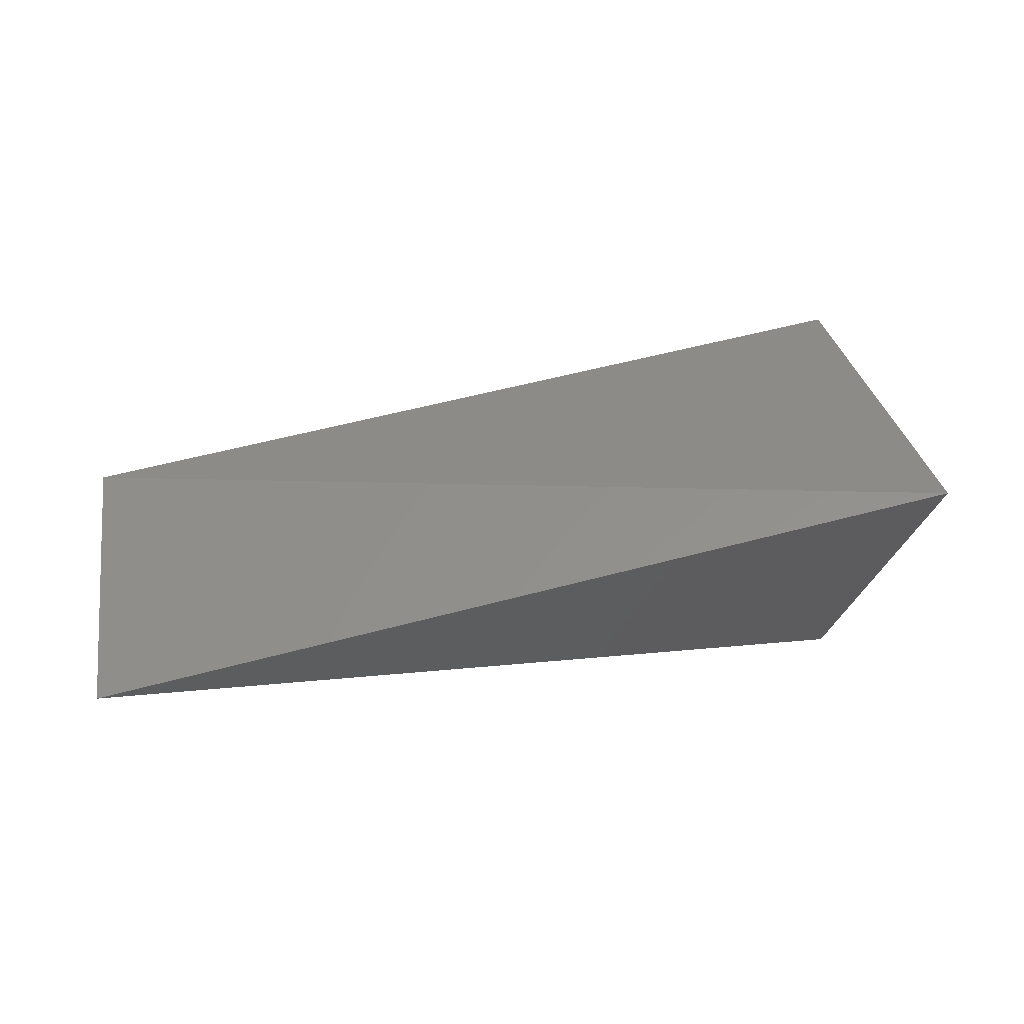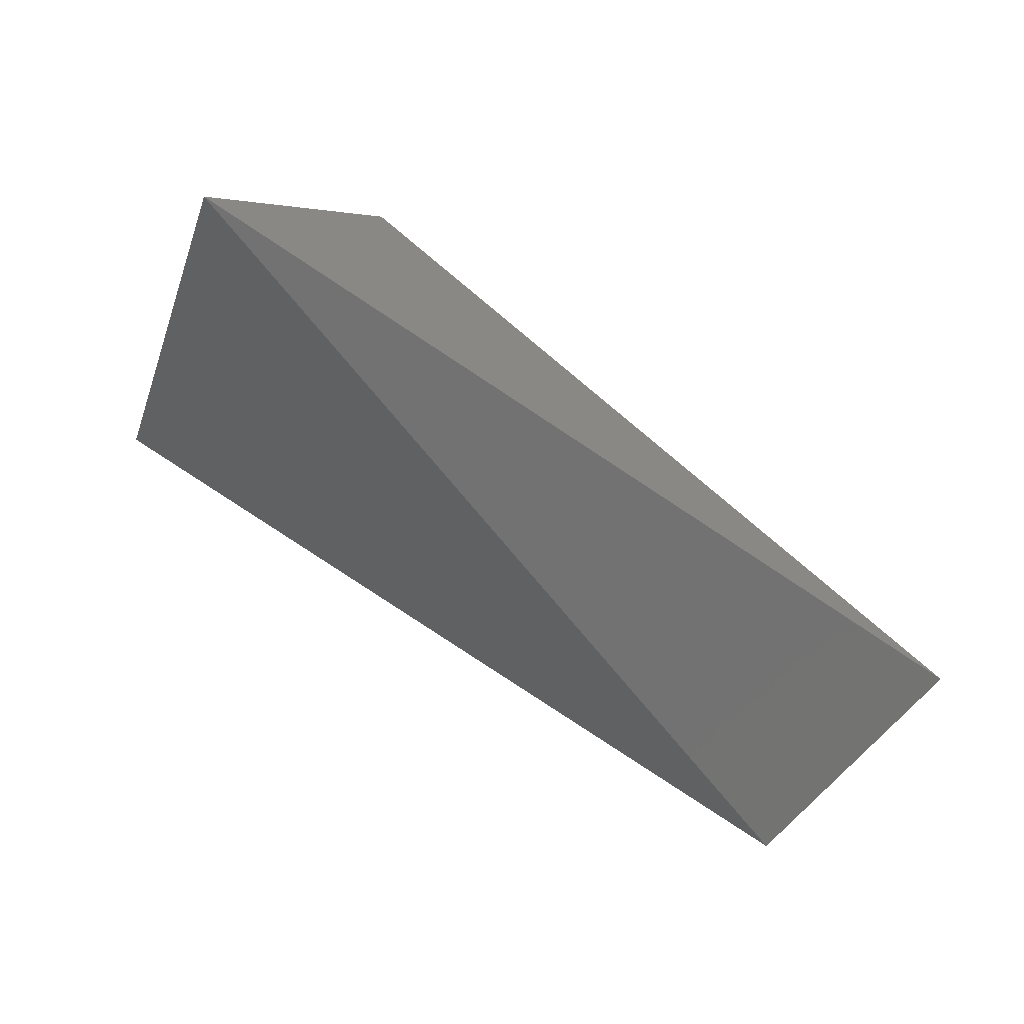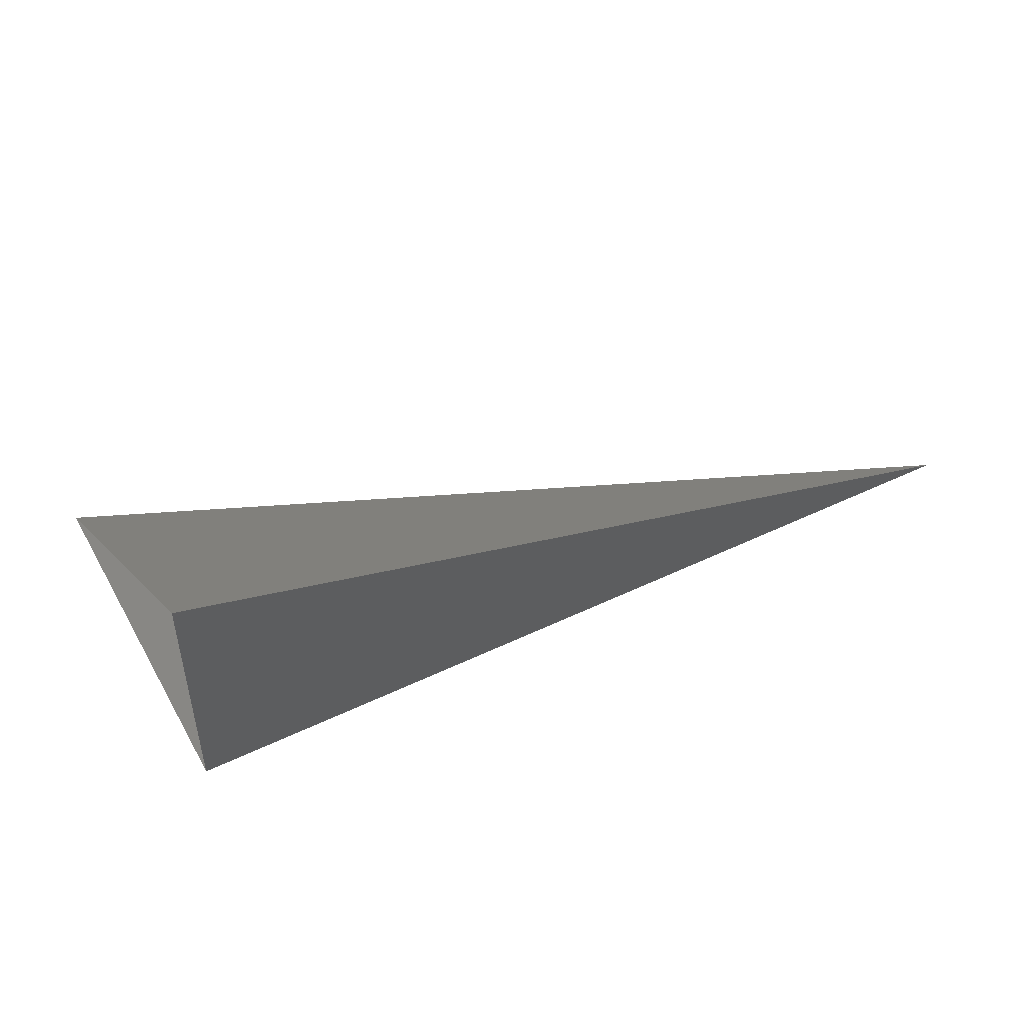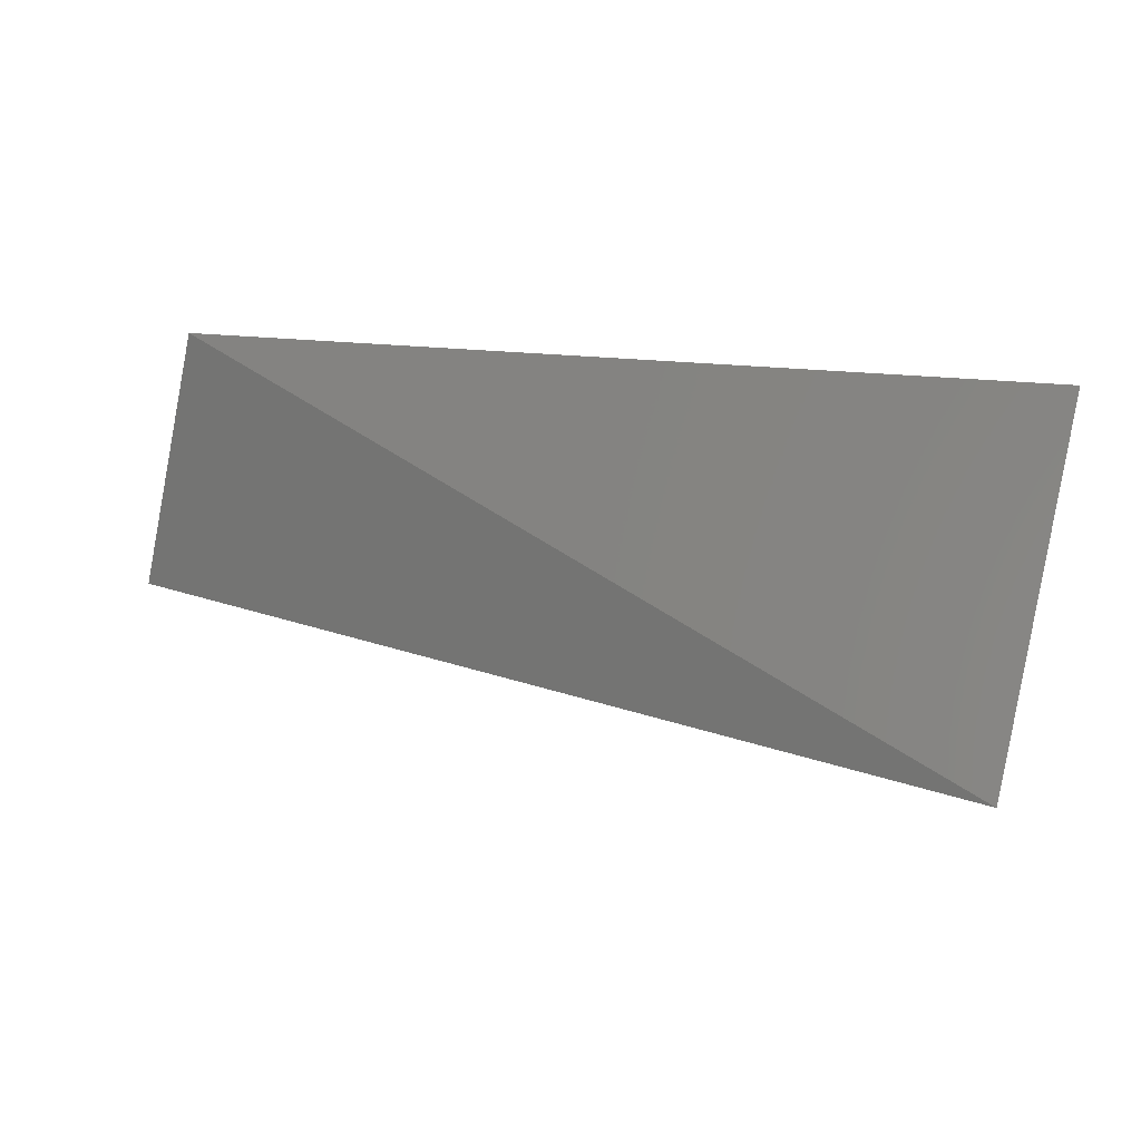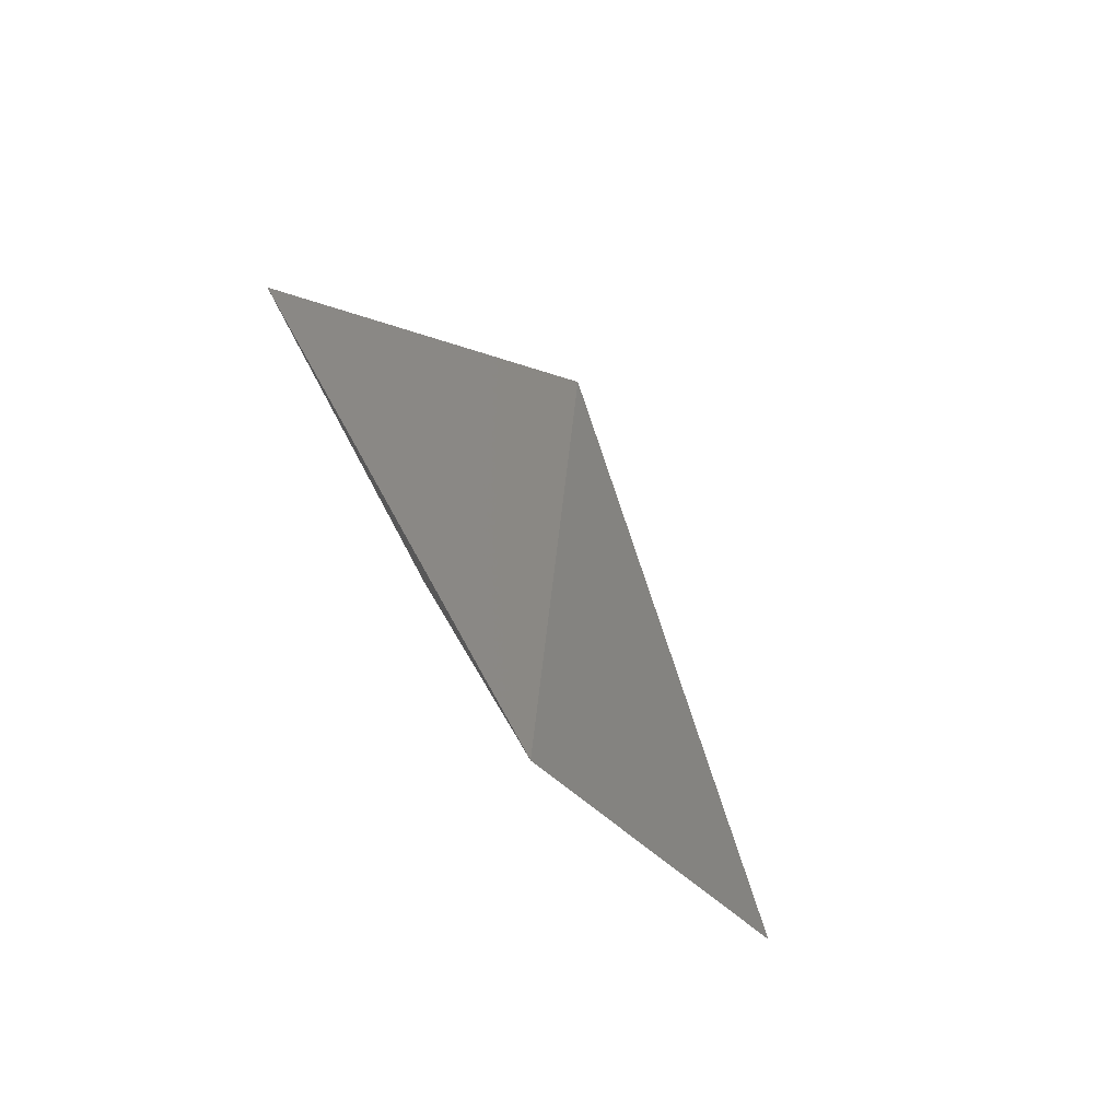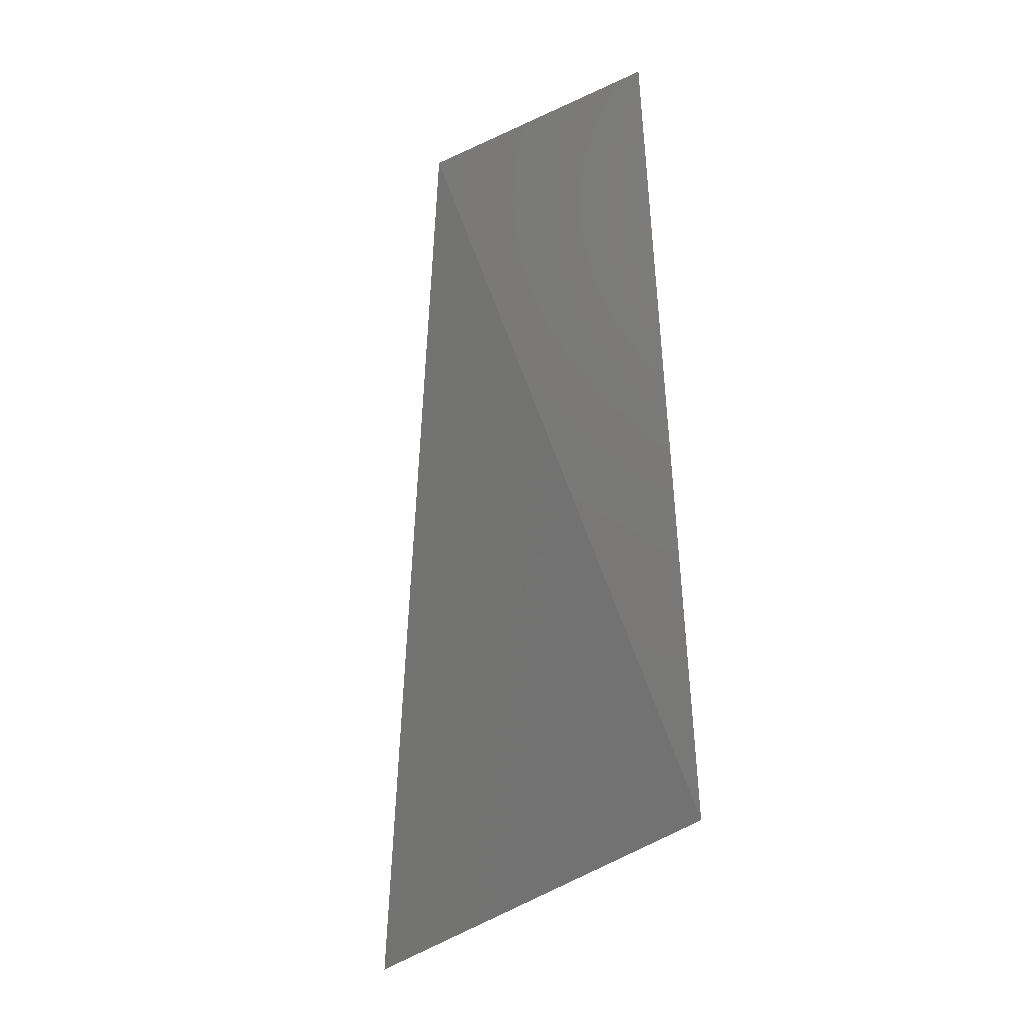
<metadata>
{"format":"stl","ext":"stl","renderer":"f3d","projection":"perspective","resolution":1024,"background":"white","views":[{"elev":11.5,"azim":-18.7,"up":"+Y"},{"elev":62.2,"azim":-136.0,"up":"+Z"},{"elev":37.6,"azim":147.9,"up":"+Y"},{"elev":66.9,"azim":6.9,"up":"+Y"},{"elev":23.4,"azim":-113.1,"up":"+Y"},{"elev":-69.8,"azim":-84.7,"up":"+Z"}]}
</metadata>
<code>
# stl→obj: 5 verts, 5 faces
v -1.537 -2.253 13.61
v -1.942 -4.323 15.73
v 7.283 -2.208 17.89
v 6.968 -4.458 15.64
v 7.643 -0.633 14.02
f 1 2 3
f 2 3 4
f 2 1 4
f 3 5 1
f 5 4 1

</code>
